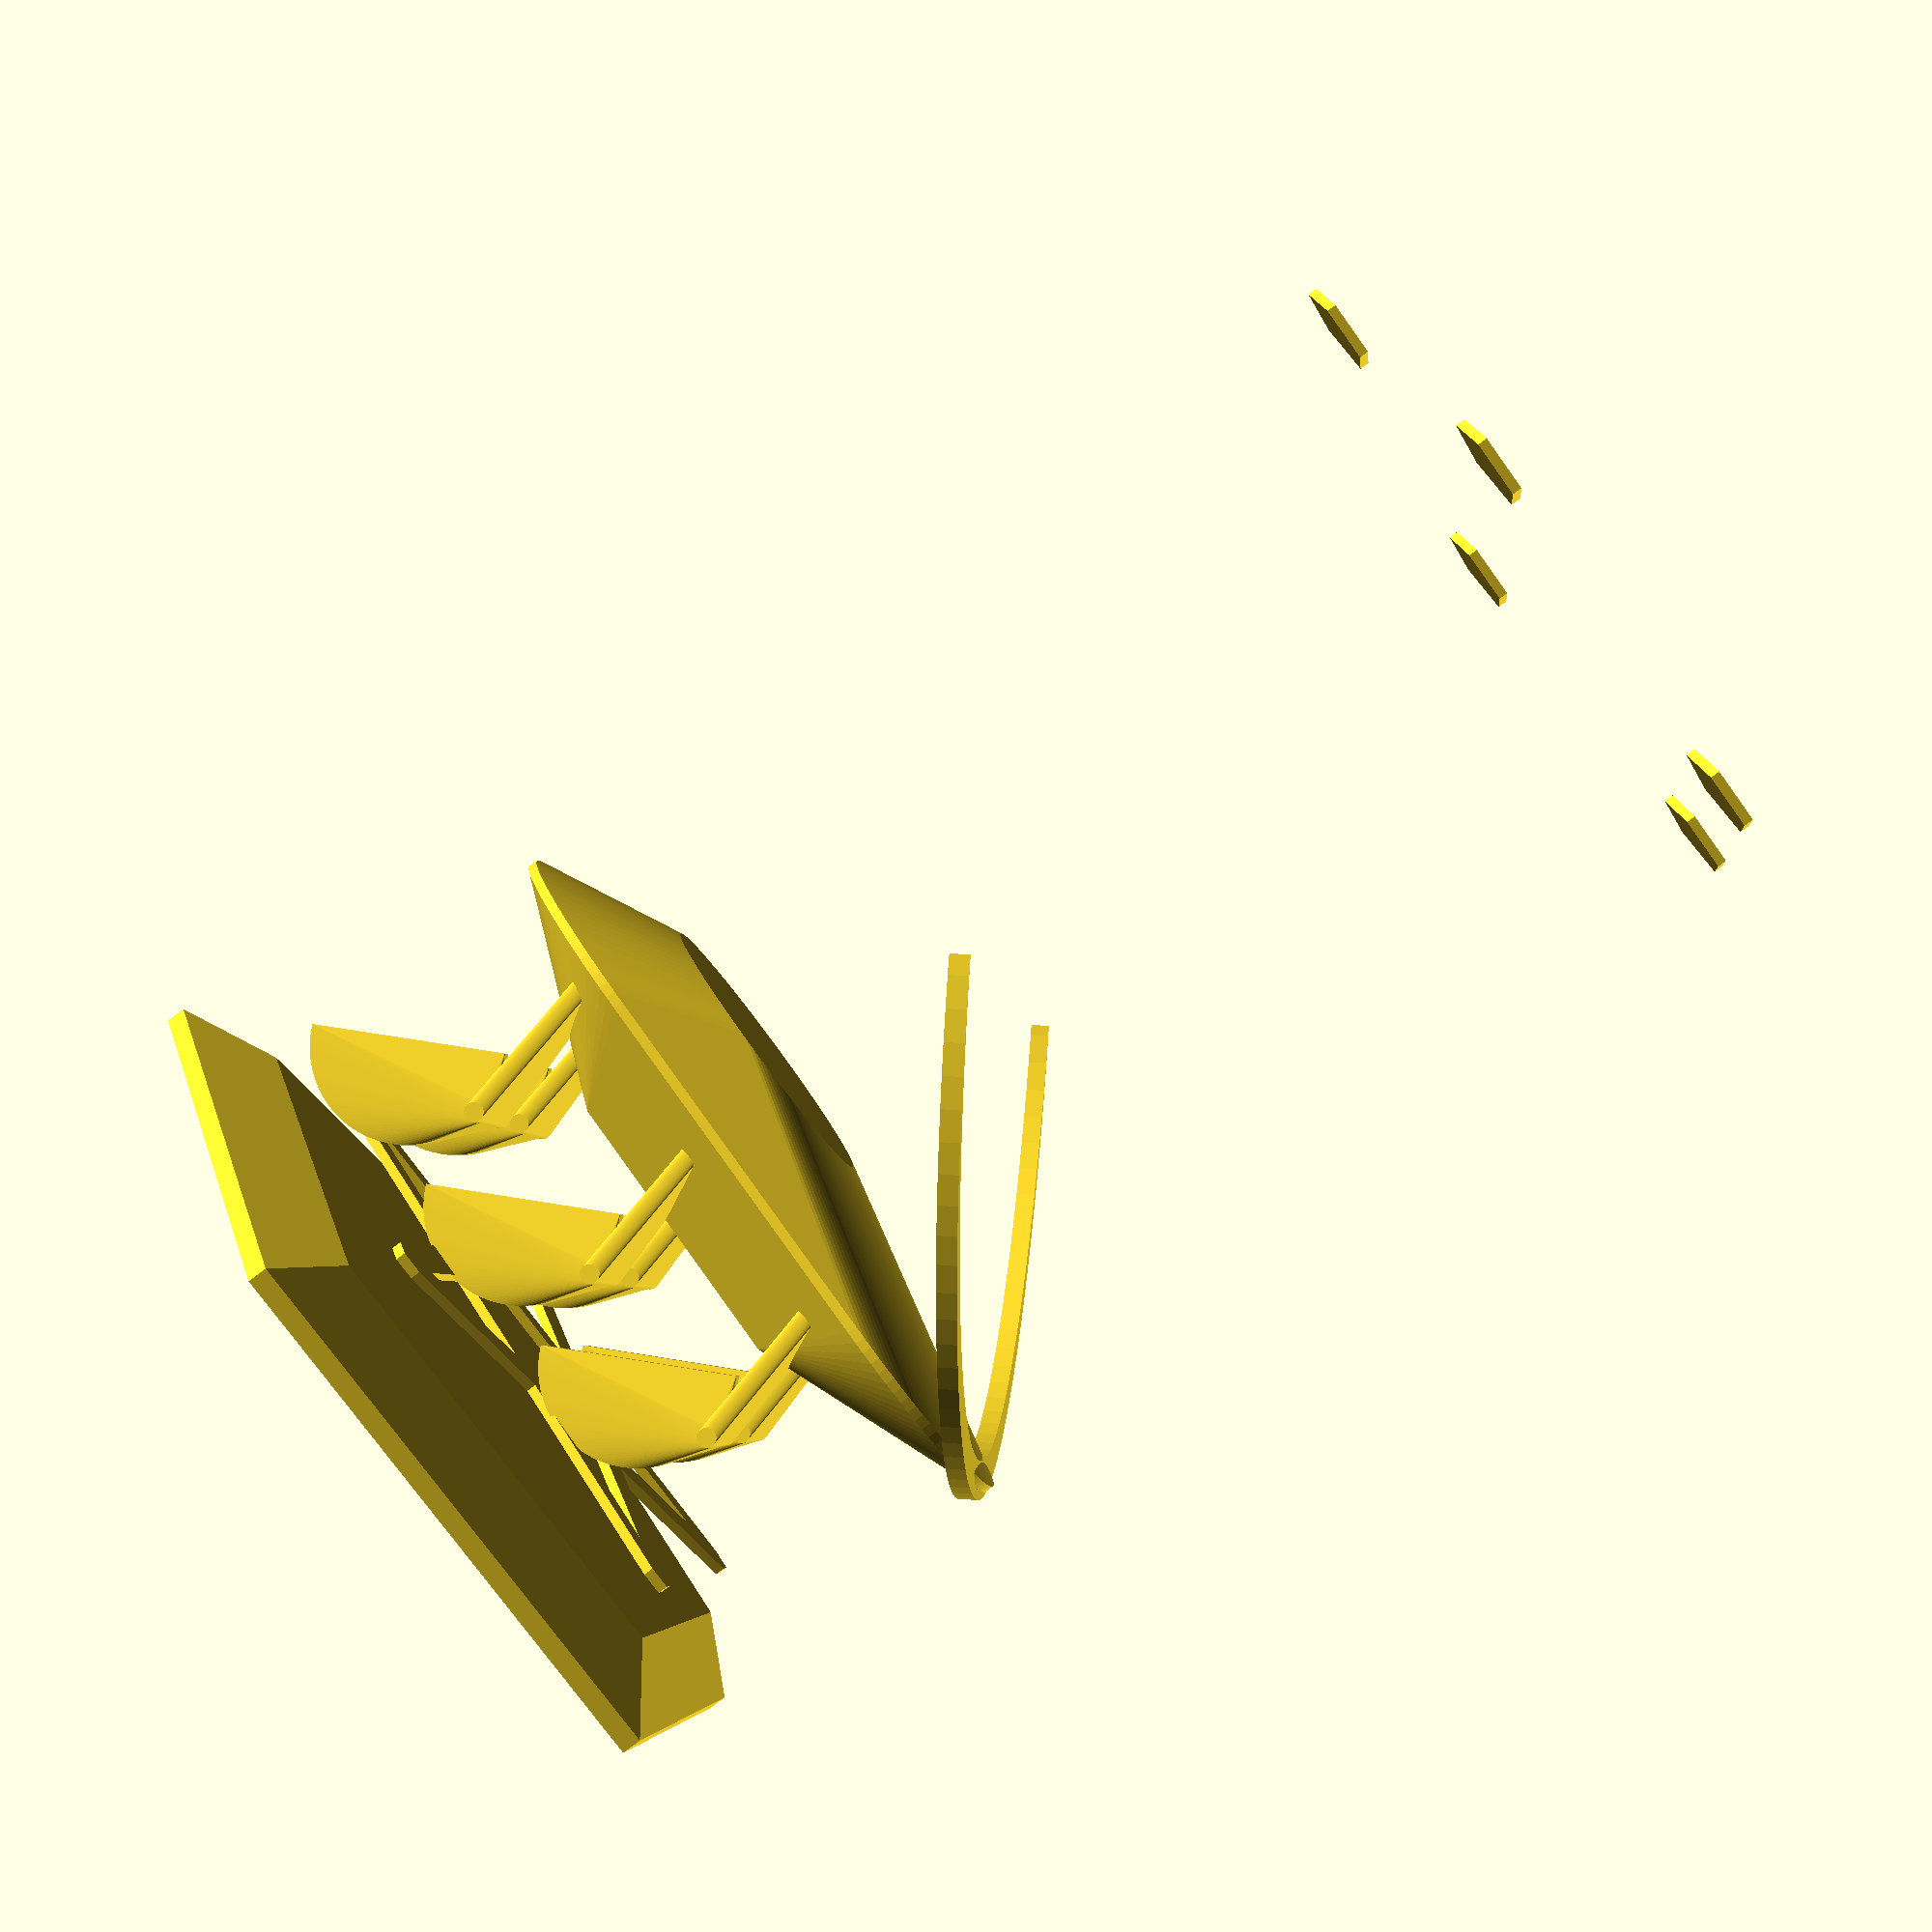
<openscad>
FRONT_ROTATE = [90, 90, 90];

LOW_RESOLUTION = 5;
FINE_RESOLUTION = 10;
VERY_FINE_RESOLUTION = 100;
ARRAY_BASE_CORRECTION = -1;

module body() 
{
    module top_cilinder()
    {
        offset = [0, 0, 0.3];
        radio = 0.1;
        height = 4;

        translate(offset)
            rotate(FRONT_ROTATE)
                cylinder(r = radio, h = height, $fn = FINE_RESOLUTION, center = true);
    }
    
    module large_body_top()
    {
        radio = 2;
        height = 0.1;
        
        first_offset = [2,0,0];
        translate(first_offset)
            cylinder(r = radio,h = height ,$fn = VERY_FINE_RESOLUTION, center = true);
        
        second_offset = [-2,0,0];
        translate(second_offset)	
            cylinder(r = radio,h = height ,$fn = VERY_FINE_RESOLUTION, center = true);
    }

    module height_body_top()
    {
        radio = 1.5;
        height = 0.1;
        
        offset = [1, 0, 0.75];
        translate(offset)
            cylinder(r = radio,h = height ,$fn = VERY_FINE_RESOLUTION, center = true);
    }

    module body_top()
    {
        hull()
        {
            large_body_top();
            height_body_top();
        }
    }
    
    module body_bottom() 
    {
        offset = [0, 0, -0.5];
        dimension = [3, 1.5, 1];
        
        translate(offset)
            cube(dimension, center = true);
    }
        
    hull()
    {
        body_top();
        body_bottom();
    }
}

module paw()
{
    module hoof()
    {
        module half_moon() {
            
            module cilynder(offset) {
                radio = 1;
                height = 0.2;
                
                translate(offset)
                    cylinder(r = radio, $fn = VERY_FINE_RESOLUTION , h = height, center = true);
            }
            
            difference()
            {
                part_visible_offset = [0, 0, 10];
                cilynder(part_visible_offset);
                
                hidden_part_offset = [0.1, 0.1, 10];
                cilynder(hidden_part_offset);

            }
        }
        
        module broadness() {
            offset = [0.2, -1, 9.75];
            radio = 0.1;
            heigh = 1;
            
            translate(offset)
                cylinder(r = radio, $fn = VERY_FINE_RESOLUTION , h = heigh, center = true);
        }
        
        hull()
        {
            half_moon();
            broadness();
        }

    }
    
    module claw()
    {
        module shape_difference() {
            offset = [0.1, 0.1, 10];
            radio = 1;
            height = 4;
            
            translate(offset)
                cylinder(r = radio,$fn = VERY_FINE_RESOLUTION , h = height, center = true);
        }
        
        difference()
        {
            hoof();
            shape_difference();
        }
    }
    
    module thigh()
    {
        module top() {
            offset = [0.2, -1, 9.75];
            radio = 0.1;
            height = 1.4;
            
            translate(offset)
                cylinder(r = radio, $fn = VERY_FINE_RESOLUTION, h = height, center = true);
        }
        
        module bottom() {
            offset = [2, -0.5, 9.75];
            radio = 0.1;
            height = 0.5;
            
            translate(offset)
                cylinder(r = radio, $fn = VERY_FINE_RESOLUTION , h = height, center = true);
        }
        
        hull()
        {
            top();
            bottom();
        }
    }

    

    thigh();
    hoof();   

}

module paws()
{
    SPACER_X = 2;
    OFFSET_X = -4;
    
    module located_paw(offset_x)
    {
        position = [-2, 3, -11];
        rotation = [180,-90,90];
        
        translate([offset_x, 0, 0])
            rotate(rotation)
                translate(position)
                    paw();

    }

    module group_paws(offset_x, size) 
    {
        offset_x = offset_x - SPACER_X;
        for (i = [1:size]) {
            located_paw(offset_x + SPACER_X * i);
        }
    }

    module left_group_paws()
    {
        group_paws(OFFSET_X, 3);
    }

    module right_group_paws()
    {
        offset_to_right = [0, 2.5, 0];
        
        translate(offset_to_right) {
            group_paws(OFFSET_X, 3);
        }
    }
    
    left_group_paws();
    right_group_paws();
}

module petagon_group()
{
    OFFSET_Y = 10;
        
    module petagon(offset) 
    {
        radio = 0.5;
        height = 0.1;
        
        cylinder(r = radio, h = height, $fn = LOW_RESOLUTION, center = true);
    }
    
    dimensions = [
        [1, 3.25, OFFSET_Y],
        [1, -3.25, OFFSET_Y],
        [3.5, 0, OFFSET_Y],
        [-2.8, -2, OFFSET_Y],
        [-2.8, 2, OFFSET_Y]
    ];
    number_of_pentagons = len(dimensions);
    
    for (i = [0:number_of_pentagons + ARRAY_BASE_CORRECTION]) {
        translate(dimensions[i])
            petagon(pentagons[i]);
    }
}


module star()
{
    //int i = 0.2

    hull()//e1zue2
    {
    translate([1,3.25,10])//e1
        cylinder(r = 0.2,h = 0.1, $fn = 5, center = true);//e1

    translate([1,-3.25,10])//e2
        cylinder(r = 0.2,h = 0.1, $fn = 5, center = true);//e2

    }
    hull()//e2 mit e5
    {
    translate([1,-3.25,10])//e2
        cylinder(r = 0.2,h = 0.1, $fn = 5, center = true);//e2
    translate([-2.8,2,10])//e5
        cylinder(r = 0.2,h = 0.1, $fn = 5, center = true);//e5

    }

    hull()//e3 mit e4
    {
    translate([3.5,0,10])//e3
        cylinder(r = 0.2,h = 0.1, $fn = 5, center = true);//e3
    translate([-2.8,-2,10])//e4
        cylinder(r = 0.2,h = 0.1, $fn = 5, center = true);//e4

    }

    hull()//e4 mit e1
    {
    translate([-2.8,-2,10])//e4
        cylinder(r = 0.2,h = 0.1, $fn = 5, center = true);//e4
    translate([1,3.25,10])//e1
        cylinder(r = 0.2,h = 0.1, $fn = 5, center = true);//e1

    }

    hull()//e3 mit e5
    {
    translate([3.5,0,10])//e3
        cylinder(r = 0.2,h = 0.1, $fn = 5, center = true);//e3
    translate([-2.8,2,10])//e5
        cylinder(r = 0.2,h = 0.1, $fn = 5, center = true);//e5

    }

}
translate([0,0,-13])
	star();
petagon_group();
paws();
body();


module b1b()
{
difference()
{
	translate([0,0,10])
		cylinder(r = 5, h = 0.2, $fn = 100 , center = true);
	translate([0.4,0,10])
		cylinder(r = 5, h = 0.3, $fn = 100 , center = true);
}
}
module b2b(){
translate([0,0,-6])
rotate([0,-75,0])
	b1b();

}
module b3b()
{
translate([7.5,0,8])
		b2b();
}
module b4b(){
rotate([0,35,0])
	b3b();
}
translate([-1,0,-2])
	b4b();
hull()
{
translate([0,0,-3.5	])
	cylinder(r = 4, h = 0.2, $fn = 5, center = true);
translate([0,0,-4	])
	cylinder(r = 5, h = 0.2, $fn = 5, center = true);
}

</openscad>
<views>
elev=267.5 azim=8.7 roll=233.6 proj=p view=wireframe
</views>
